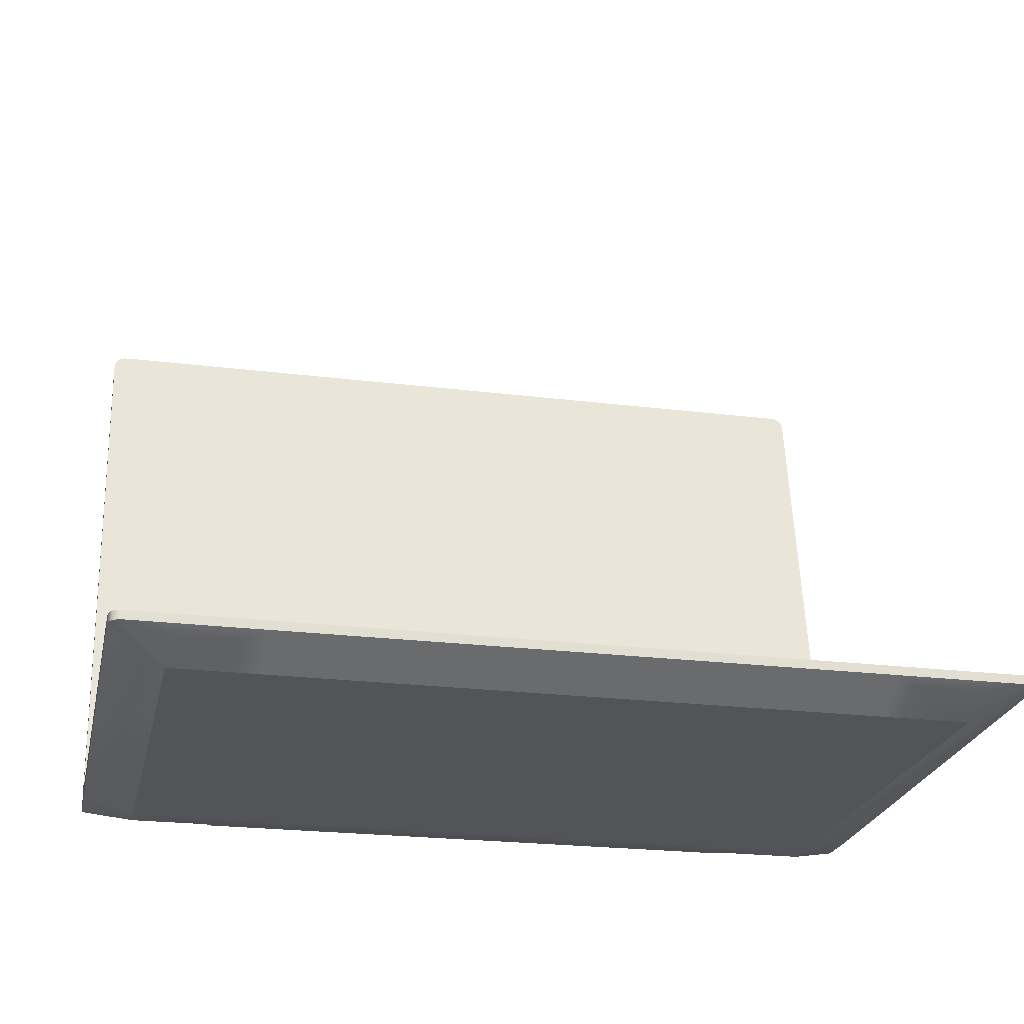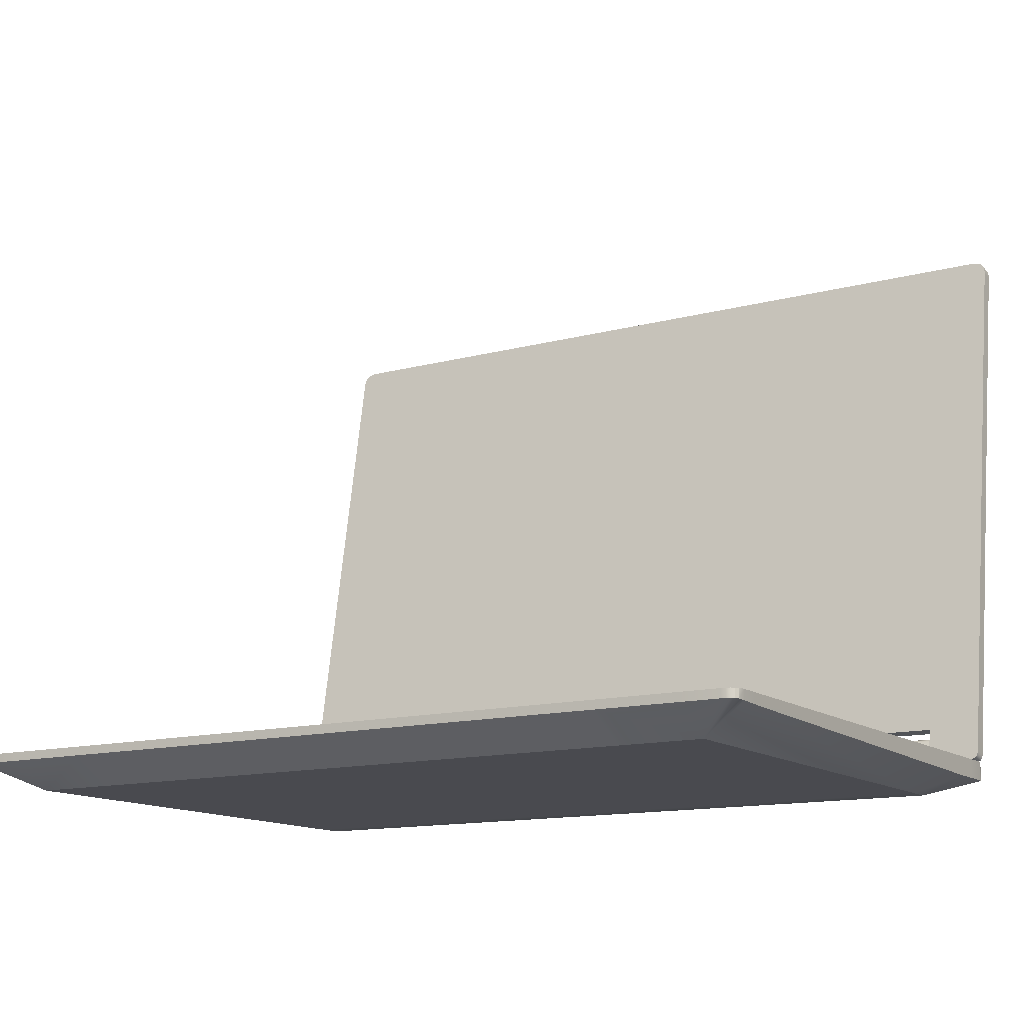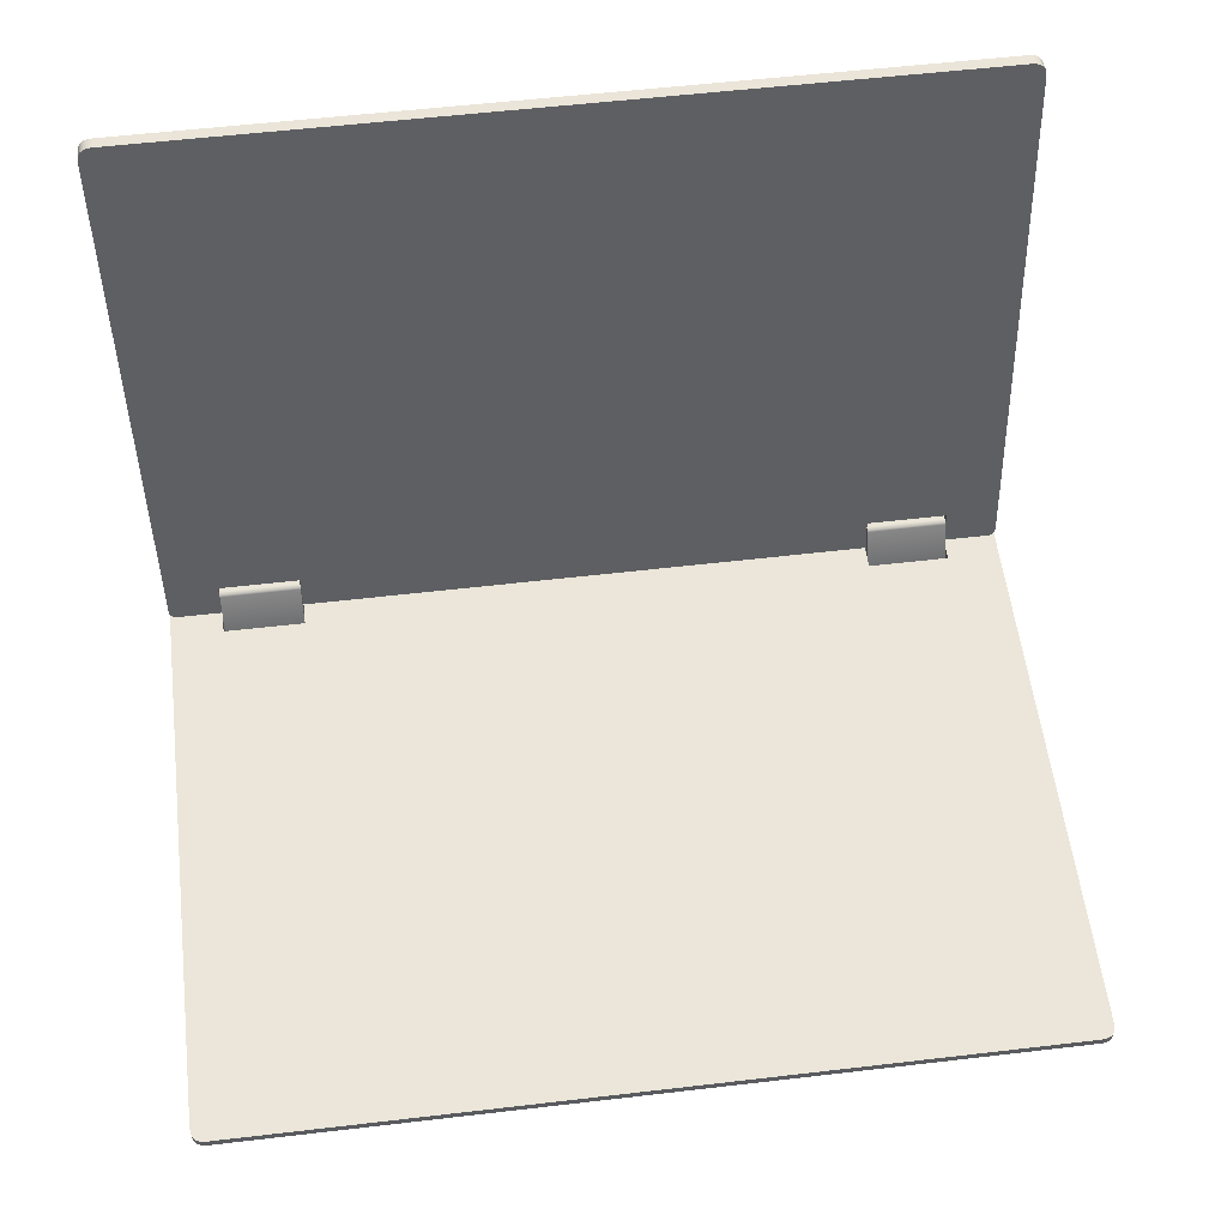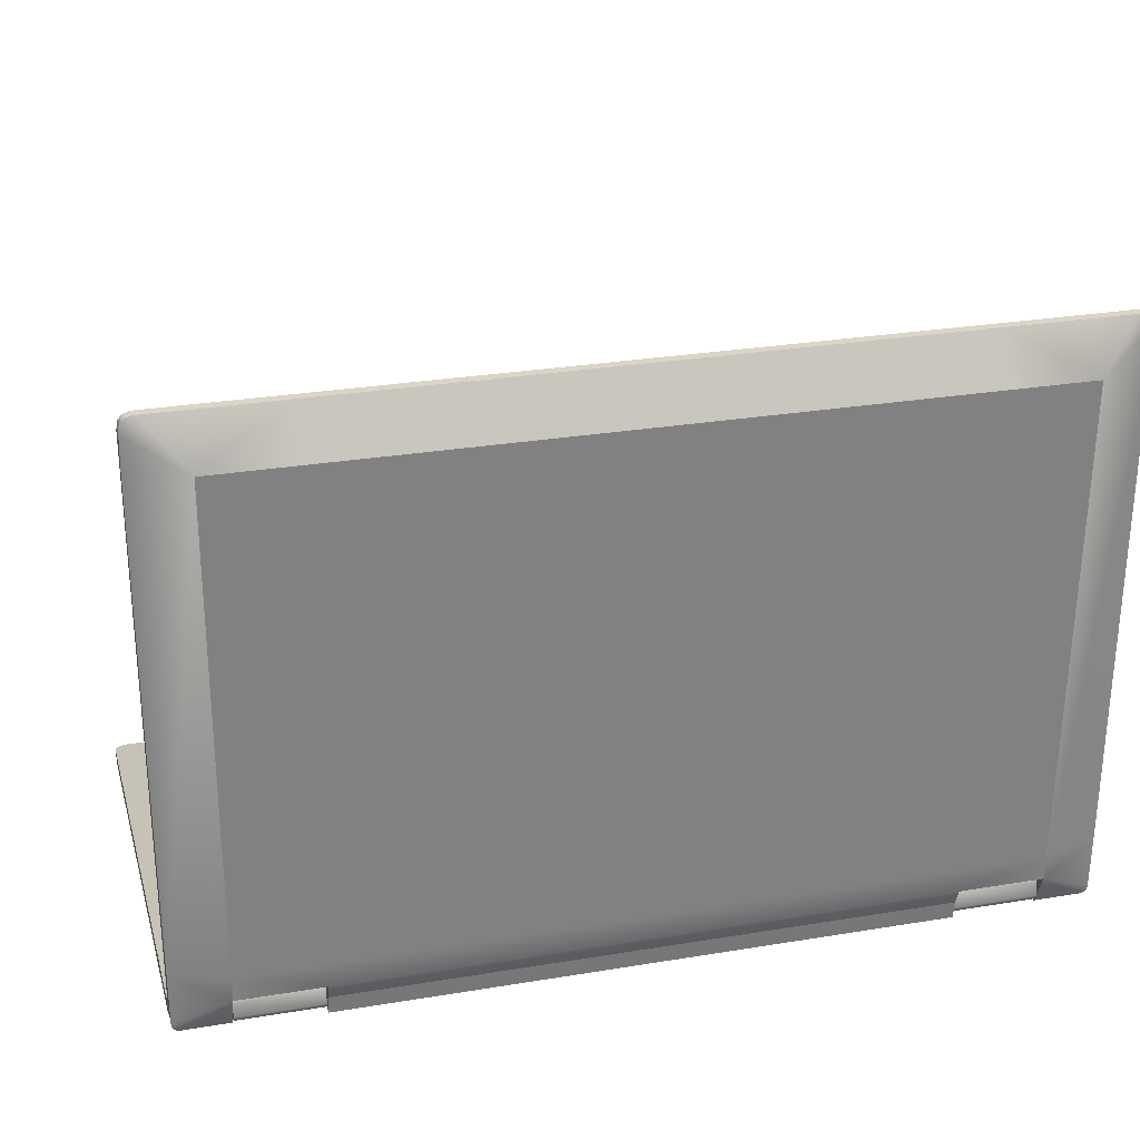
<metadata>
{"format":"obj","ext":"obj","renderer":"f3d","projection":"perspective","resolution":1024,"background":"white","views":[{"elev":-23.2,"azim":-11.6,"up":"+Y"},{"elev":-13.5,"azim":31.7,"up":"+Y"},{"elev":56.3,"azim":-6.6,"up":"+Y"},{"elev":29.6,"azim":-14.1,"up":"+Z"}]}
</metadata>
<code>
o Lenovo_laptop
v -0.2113 0.01522 0.1946
v -0.2156 0.01522 -0.06419
v -0.1943 0.01522 0.1945
v -0.196 0.01522 -0.06432
v -0.1595 0.01522 -0.06457
v -0.1577 0.01522 0.1942
v -0.2195 0.01522 -0.04854
v -0.1959 0.01522 -0.0487
v -0.1594 0.01522 -0.04894
v -0.1959 -0 -0.0487
v -0.2195 0.006578 -0.04854
v -0.2156 0.006578 -0.06419
v -0.196 0.006578 -0.06432
v -0.2176 0.01109 0.1879
v -0.1943 0.0114 0.1945
v -0.1577 0.0114 0.1942
v -0.1594 -0 -0.04894
v -0.2179 0.01522 0.1881
v -0.2113 0.0114 0.1946
v -0.2172 0.01522 0.1917
v -0.2162 0.01522 0.193
v -0.2149 0.01522 0.1939
v -0.2133 0.01522 0.1944
v -0.2133 0.01139 0.1944
v -0.2149 0.01136 0.1939
v -0.2162 0.01132 0.193
v -0.2172 0.01126 0.1917
v -0.2196 0.01522 -0.06021
v -0.2196 0.006578 -0.06021
v -0.2168 0.01522 -0.06407
v -0.2178 0.01522 -0.06374
v -0.2186 0.01522 -0.06318
v -0.2191 0.01522 -0.06241
v -0.2195 0.01522 -0.06142
v -0.2195 0.006578 -0.06142
v -0.2191 0.006578 -0.06241
v -0.2186 0.006578 -0.06318
v -0.2178 0.006578 -0.06374
v -0.2168 0.006578 -0.06407
v -0.1943 0.01522 0.1879
v -0.218 0.01522 0.175
v -0.1944 -0 0.1749
v -0.218 0.01048 0.175
v -0.1579 -0 0.1746
v -0.1944 0.01522 0.1749
v -0.1579 0.01522 0.1746
v -0.1594 0.01522 -0.05675
v -0.1594 0.003289 -0.05675
v -0.1594 0.01522 -0.06066
v -0.1595 0.003758 -0.06457
v 0.1594 0.01522 0.1855
v 0.1358 0.01522 0.1857
v 0.1357 0.01522 0.1727
v 0.1593 0.01522 0.1725
v 0.1537 0.01522 -0.06665
v 0.1341 0.01522 -0.06652
v 0.1341 0.006578 -0.06652
v 0.1537 0.006578 -0.06665
v 0.1358 0.01522 0.1923
v 0.09929 0.01522 0.1925
v 0.09916 0.01522 0.1729
v 0.1358 0.0114 0.1923
v 0.09929 0.0114 0.1925
v 0.1342 0.01522 -0.0509
v 0.1577 0.01522 -0.06273
v 0.1578 0.01522 -0.05106
v 0.09762 0.01522 -0.05847
v 0.09767 0.01522 -0.05066
v 0.1578 0.006578 -0.05106
v 0.1342 -0 -0.0509
v 0.1357 -0 0.1727
v 0.1593 0.01048 0.1725
v 0.1591 0.01109 0.1854
v 0.09767 -0 -0.05066
v 0.09916 -0 0.1729
v 0.1528 0.01522 0.1922
v 0.1528 0.0114 0.1922
v 0.09756 0.01522 -0.06628
v 0.09762 0.003289 -0.05847
v 0.1577 0.006578 -0.06273
v 0.1548 0.01522 0.192
v 0.1548 0.01139 0.192
v 0.1565 0.01522 0.1914
v 0.1565 0.01136 0.1914
v 0.1578 0.01522 0.1905
v 0.1578 0.01132 0.1905
v 0.1587 0.01522 0.1892
v 0.1587 0.01126 0.1892
v 0.1592 0.01522 0.1876
v 0.1587 0.01123 0.1892
v 0.155 0.006578 -0.06655
v 0.155 0.01522 -0.06655
v 0.1559 0.006578 -0.06623
v 0.1559 0.01522 -0.06623
v 0.1567 0.006578 -0.06568
v 0.1567 0.01522 -0.06568
v 0.1573 0.006578 -0.06492
v 0.1573 0.01522 -0.06492
v 0.1576 0.006578 -0.06393
v 0.1576 0.01522 -0.06393
v 0.09759 0.01522 -0.06237
v 0.09756 0.003758 -0.06628
v -0.1958 -0 -0.03769
v -0.1593 -0 -0.03793
v 0.1579 0.006592 -0.04005
v 0.1343 0.01522 -0.03989
v 0.1579 0.01522 -0.04005
v 0.09774 0.01522 -0.03965
v -0.2194 0.01522 -0.03753
v -0.2194 0.006592 -0.03753
v -0.1958 0.01522 -0.03769
v -0.1593 0.01522 -0.03793
v 0.1343 -0 -0.03989
v 0.09774 -0 -0.03965
v -0.1959 0.004302 -0.06039
v -0.1958 0.009035 -0.05223
v -0.1959 0.02451 -0.06587
v -0.1959 0.02704 -0.06412
v -0.1959 0.02658 -0.06526
v -0.1959 0.02574 -0.06585
v -0.1959 0.02675 -0.06042
v -0.1959 0.02727 -0.06186
v -0.1959 0.02595 -0.05991
v -0.1958 0.005346 -0.05421
v -0.1958 0.005789 -0.05282
v -0.1958 0.006552 -0.05203
v -0.1958 0.007634 -0.05183
v -0.1959 0.00586 -0.0626
v -0.1959 0.004533 -0.06188
v -0.1959 0.008086 -0.05974
v -0.1959 0.02471 -0.06331
v -0.1959 0.02494 -0.06213
v -0.1958 0.008974 -0.05524
v -0.1597 0.004302 -0.06064
v -0.1597 0.004533 -0.06212
v -0.1597 0.00586 -0.06284
v -0.1597 0.02595 -0.06016
v -0.1597 0.02675 -0.06066
v -0.1597 0.02494 -0.06237
v -0.1597 0.02727 -0.0621
v -0.1598 0.02704 -0.06436
v -0.1598 0.02471 -0.06355
v -0.1598 0.02658 -0.0655
v -0.1598 0.02574 -0.06609
v -0.1598 0.02451 -0.06611
v -0.1597 0.008086 -0.05998
v -0.1597 0.005346 -0.05445
v -0.1597 0.008974 -0.05548
v -0.1597 0.005789 -0.05306
v -0.1597 0.006552 -0.05227
v -0.1597 0.007634 -0.05207
v -0.1597 0.009035 -0.05247
v 0.134 0.004302 -0.06259
v 0.134 0.004533 -0.06408
v 0.09788 0.004533 -0.06384
v 0.09789 0.004302 -0.06235
v 0.134 0.00586 -0.0648
v 0.09788 0.00586 -0.06456
v 0.134 0.02595 -0.06211
v 0.134 0.02675 -0.06262
v 0.134 0.02494 -0.06433
v 0.134 0.02727 -0.06406
v 0.134 0.02704 -0.06631
v 0.134 0.02471 -0.0655
v 0.134 0.02658 -0.06746
v 0.134 0.02574 -0.06804
v 0.134 0.02451 -0.06807
v 0.134 0.008086 -0.06194
v 0.1341 0.005346 -0.05641
v 0.1341 0.008974 -0.05744
v 0.1341 0.005789 -0.05502
v 0.1341 0.006552 -0.05423
v 0.1341 0.007634 -0.05403
v 0.1341 0.009035 -0.05443
v 0.09794 0.005346 -0.05616
v 0.09795 0.005789 -0.05478
v 0.09786 0.02451 -0.06783
v 0.09787 0.02704 -0.06607
v 0.09786 0.02658 -0.06722
v 0.09786 0.02574 -0.0678
v 0.09789 0.02675 -0.06238
v 0.09788 0.02727 -0.06382
v 0.0979 0.02595 -0.06187
v 0.09795 0.006552 -0.05398
v 0.09795 0.007634 -0.05379
v 0.09795 0.009035 -0.05419
v 0.09788 0.02494 -0.06409
v 0.09788 0.02471 -0.06526
v 0.0979 0.008086 -0.0617
v 0.09793 0.008974 -0.0572
v -0.2133 0.2701 -0.1091
v -0.2156 0.01522 -0.06419
v -0.1963 0.2701 -0.1093
v -0.196 0.01522 -0.06432
v -0.1595 0.01522 -0.06457
v -0.1595 0.01856 -0.06515
v -0.1595 0.0167 -0.06483
v -0.1595 0.01559 -0.06463
v -0.1598 0.2701 -0.1095
v -0.2196 0.0306 -0.06688
v -0.196 0.0306 -0.06703
v -0.1595 0.0306 -0.06728
v -0.196 0.03168 -0.0609
v -0.2196 0.03168 -0.06074
v -0.2156 0.0163 -0.05806
v -0.196 0.0163 -0.05819
v -0.2198 0.2646 -0.1021
v -0.1963 0.2711 -0.1034
v -0.1597 0.2711 -0.1037
v -0.1594 0.01778 -0.05869
v -0.1594 0.01963 -0.05902
v -0.1594 0.01667 -0.0585
v -0.1594 0.0163 -0.05843
v -0.1594 0.03168 -0.06114
v -0.2199 0.2636 -0.108
v -0.2133 0.2711 -0.1033
v -0.2197 0.2656 -0.1083
v -0.2192 0.2672 -0.1086
v -0.2182 0.2685 -0.1088
v -0.217 0.2694 -0.109
v -0.2153 0.2699 -0.1091
v -0.2153 0.2709 -0.1033
v -0.2169 0.2704 -0.1032
v -0.2182 0.2695 -0.103
v -0.2191 0.2682 -0.1028
v -0.2197 0.2666 -0.1025
v -0.2196 0.01911 -0.06485
v -0.2196 0.02019 -0.05872
v -0.2168 0.01533 -0.0642
v -0.2178 0.01565 -0.06425
v -0.2186 0.01619 -0.06434
v -0.2192 0.01695 -0.06447
v -0.2195 0.01792 -0.06464
v -0.2194 0.019 -0.05851
v -0.2191 0.01803 -0.05834
v -0.2186 0.01727 -0.05821
v -0.2178 0.01673 -0.05812
v -0.2168 0.0164 -0.05807
v -0.1963 0.2636 -0.1081
v -0.1597 0.2636 -0.1084
v -0.1963 0.2646 -0.1023
v -0.1597 0.2646 -0.1025
v -0.2092 0.05939 -0.06574
v -0.196 0.05939 -0.06582
v -0.1595 0.05939 -0.06607
v -0.1597 0.2594 -0.1016
v -0.1962 0.2594 -0.1014
v -0.2094 0.2594 -0.1013
v 0.1574 0.2636 -0.1105
v 0.1338 0.2636 -0.1103
v 0.1341 0.0306 -0.06924
v 0.1577 0.0306 -0.06939
v 0.1537 0.01522 -0.06665
v 0.1341 0.01522 -0.06652
v 0.1341 0.0163 -0.06039
v 0.1538 0.0163 -0.06052
v 0.09756 0.0167 -0.06654
v 0.09756 0.01856 -0.06687
v 0.09756 0.01559 -0.06635
v 0.09756 0.01522 -0.06628
v 0.1338 0.2701 -0.1115
v 0.09726 0.2701 -0.1112
v 0.09727 0.2636 -0.1101
v 0.1338 0.2711 -0.1056
v 0.0973 0.2711 -0.1054
v 0.1577 0.01911 -0.06737
v 0.09755 0.0306 -0.06899
v 0.1473 0.05939 -0.06811
v 0.1341 0.05939 -0.06802
v 0.1339 0.2594 -0.1036
v 0.1471 0.2594 -0.1036
v 0.1574 0.2646 -0.1046
v 0.1577 0.03168 -0.06326
v 0.0976 0.01963 -0.06073
v 0.0976 0.01778 -0.06041
v 0.0976 0.01667 -0.06021
v 0.0976 0.0163 -0.06015
v 0.09756 0.05939 -0.06778
v 0.09732 0.2594 -0.1033
v 0.1508 0.2701 -0.1116
v 0.1509 0.2711 -0.1057
v 0.1341 0.03168 -0.0631
v 0.09759 0.03168 -0.06286
v 0.1577 0.02019 -0.06123
v 0.1528 0.2699 -0.1116
v 0.1529 0.2709 -0.1057
v 0.1545 0.2694 -0.1115
v 0.1545 0.2704 -0.1056
v 0.1558 0.2685 -0.1113
v 0.1558 0.2695 -0.1055
v 0.1567 0.2672 -0.1111
v 0.1567 0.2682 -0.1053
v 0.1572 0.2656 -0.1108
v 0.1573 0.2666 -0.105
v 0.155 0.0164 -0.06055
v 0.155 0.01533 -0.06668
v 0.156 0.01673 -0.06061
v 0.1559 0.01565 -0.06674
v 0.1567 0.01727 -0.06071
v 0.1567 0.01619 -0.06685
v 0.1573 0.01803 -0.06085
v 0.1573 0.01695 -0.06698
v 0.1576 0.019 -0.06102
v 0.1576 0.01792 -0.06716
v 0.09731 0.2646 -0.1042
v 0.1339 0.2646 -0.1045
f 54 53 52 51
f 58 57 56 55
f 61 60 52 53
f 3 6 40
f 186 174 159 183
f 8 28 7
f 49 101 78 5
f 289 290 292 291
f 6 46 45 40
f 245 244 203 214
f 187 161 170 190
f 112 108 68 9
f 10 12 13
f 211 210 275 274
f 143 144 120 119
f 70 64 56 57
f 178 163 165 179
f 79 67 68 74
f 212 213 277 276
f 43 41 109 110
f 83 84 86 85
f 176 156 153 169
f 50 48 47 49
f 103 104 44 42
f 91 92 94 93
f 144 145 117 120
f 95 96 98 97
f 37 36 33 32
f 99 100 65 80
f 8 4 2
f 38 39 12
f 12 10 38
f 2 30 31
f 31 8 2
f 36 37 38
f 38 10 36
f 31 32 33
f 33 8 31
f 29 35 36
f 36 10 29
f 33 34 28
f 28 8 33
f 10 11 29
f 18 20 40
f 42 27 14
f 1 3 40
f 42 15 19
f 22 23 1
f 1 40 22
f 19 24 25
f 25 42 19
f 20 21 22
f 22 40 20
f 25 26 27
f 27 42 25
f 106 53 54 107
f 42 14 43
f 107 54 72 105
f 71 62 63 75
f 104 114 75 44
f 9 68 67 47
f 257 197 196 258
f 102 101 67 79
f 280 281 286 285
f 79 48 50 102
f 49 5 50
f 265 264 261 262
f 93 94 96 95
f 14 27 20 18
f 59 52 60
f 1 19 15 3
f 64 66 65
f 110 11 10 103
f 43 14 18 41
f 135 129 128 136
f 103 10 17 104
f 16 6 3 15
f 70 57 58
f 11 7 28 29
f 133 116 123 132
f 10 8 9 17
f 10 13 4 8
f 1 23 24 19
f 23 22 25 24
f 87 85 86 88
f 87 88 90
f 189 188 177 158
f 87 90 89
f 12 39 30 2
f 239 240 202 201
f 38 37 32 31
f 209 242 305 265
f 36 35 34 33
f 150 151 127 126
f 64 55 56
f 93 70 58
f 58 91 93
f 55 64 94
f 94 92 55
f 97 70 93
f 93 95 97
f 94 64 98
f 98 96 94
f 80 70 97
f 97 99 80
f 98 64 65
f 65 100 98
f 70 80 69
f 51 52 87
f 87 89 51
f 88 71 73
f 73 90 88
f 76 52 59
f 71 77 62
f 83 52 76
f 76 81 83
f 77 71 84
f 84 82 77
f 87 52 83
f 83 85 87
f 84 71 88
f 88 86 84
f 181 183 159 160
f 71 72 73
f 22 21 26 25
f 12 2 4 13
f 256 255 254 253
f 39 38 31 30
f 244 243 204 203
f 101 102 78
f 113 105 72 71
f 114 113 71 75
f 6 60 61 46
f 72 54 51 73
f 239 193 199 240
f 106 107 66 64
f 287 288 290 289
f 250 251 267 263
f 245 214 283 278
f 142 139 132 131
f 110 109 7 11
f 111 112 9 8
f 21 20 27 26
f 152 137 123 116
f 138 121 123 137
f 123 121 132
f 121 122 132
f 188 187 182 178
f 118 119 131
f 119 120 131
f 168 157 167 164
f 120 117 131
f 168 170 169 153
f 129 115 130
f 128 129 130
f 124 125 133
f 125 126 133
f 126 127 133
f 127 116 133
f 170 161 159 174
f 110 103 42 43
f 134 147 149
f 125 124 149
f 141 143 119 118
f 177 167 157 158
f 155 158 157 154
f 180 166 167 177
f 152 116 127 151
f 184 172 173 185
f 186 185 173 174
f 63 62 59 60
f 137 139 138
f 138 139 140
f 90 73 51 89
f 141 142 143
f 143 142 144
f 130 131 117 128
f 144 142 145
f 131 132 122 118
f 135 146 134
f 136 146 135
f 147 148 149
f 149 148 150
f 150 148 151
f 151 148 152
f 130 115 124 133
f 140 141 118 122
f 139 148 133 132
f 138 140 122 121
f 35 29 28 34
f 252 251 250 249
f 156 155 154 153
f 182 162 163 178
f 149 150 126 125
f 159 161 160
f 160 161 162
f 142 141 140 139
f 163 164 165
f 165 164 166
f 166 164 167
f 189 156 175 190
f 154 168 153
f 157 168 154
f 169 170 171
f 171 170 172
f 172 170 173
f 173 170 174
f 190 186 183 187
f 176 175 156
f 134 149 124 115
f 171 176 169
f 190 170 168 189
f 188 164 161 187
f 42 44 16 15
f 278 283 282 269
f 109 111 8 7
f 41 18 40 45
f 70 74 68 64
f 146 142 131 130
f 179 165 166 180
f 183 181 187
f 181 182 187
f 164 163 162 161
f 178 179 188
f 179 180 188
f 146 136 145 142
f 180 177 188
f 146 148 147 134
f 155 156 189
f 158 155 189
f 175 176 190
f 176 184 190
f 184 185 190
f 185 186 190
f 148 139 137 152
f 176 171 172 184
f 145 136 128 117
f 189 168 164 188
f 76 59 62 77
f 41 45 111 109
f 134 115 129 135
f 104 17 74 114
f 79 74 17 48
f 81 82 84 83
f 306 264 265 305
f 191 216 208 193
f 256 253 296 295
f 201 227 200
f 148 146 130 133
f 217 215 207 226
f 69 80 65 66
f 191 221 222 216
f 283 214 211 274
f 209 265 262 199
f 203 205 206
f 273 284 266 252
f 282 251 254 255
f 209 199 193 208
f 203 206 194 201
f 274 275 257 258
f 283 274 258 267
f 257 259 198 197
f 47 67 101 49
f 285 286 288 287
f 70 69 105 113
f 291 292 294 293
f 273 252 249 272
f 293 294 272 249
f 78 102 50 5
f 295 296 298 297
f 221 220 223 222
f 235 234 233 232
f 301 302 304 303
f 303 304 266 284
f 201 194 192
f 237 238 205
f 205 203 237
f 192 229 230
f 230 201 192
f 235 236 237
f 237 203 235
f 230 231 232
f 232 201 230
f 228 234 235
f 235 203 228
f 232 233 227
f 227 201 232
f 203 204 228
f 45 46 112 111
f 250 263 262 261
f 215 217 218
f 218 239 215
f 225 226 207
f 207 241 225
f 191 193 239
f 241 208 216
f 220 221 191
f 191 239 220
f 216 222 223
f 223 241 216
f 218 219 220
f 220 239 218
f 223 224 225
f 225 241 223
f 269 282 273 268
f 108 106 64 68
f 202 240 263 267
f 16 63 60 6
f 241 207 248
f 248 247 241
f 207 204 243
f 243 248 207
f 200 215 239 201
f 205 192 194 206
f 212 276 275 210
f 16 44 75 63
f 282 283 267 251
f 251 252 266
f 247 246 242 241
f 260 277 213 195
f 204 207 215 200
f 107 105 69 66
f 260 195 198 259
f 58 55 92 91
f 181 160 162 182
f 97 98 100 99
f 282 255 256
f 280 261 264 281
f 276 277 260 259
f 275 276 259 257
f 203 201 202 214
f 214 202 196 211
f 210 197 198 212
f 204 200 227 228
f 212 198 195 213
f 238 237 230 229
f 299 300 302 301
f 220 219 224 223
f 219 218 225 224
f 218 217 226 225
f 76 77 82 81
f 205 238 229 192
f 297 298 300 299
f 237 236 231 230
f 236 235 232 231
f 234 228 227 233
f 211 196 197 210
f 251 253 254
f 297 282 256
f 256 295 297
f 253 251 298
f 298 296 253
f 301 282 297
f 297 299 301
f 298 251 302
f 302 300 298
f 284 282 301
f 301 303 284
f 302 251 266
f 266 304 302
f 282 284 273
f 108 61 53 106
f 46 61 108 112
f 241 242 209 208
f 240 199 262 263
f 249 250 291
f 291 293 249
f 292 306 272
f 272 294 292
f 280 250 261
f 306 281 264
f 287 250 280
f 280 285 287
f 281 306 288
f 288 286 281
f 291 250 287
f 287 289 291
f 288 306 292
f 292 290 288
f 48 17 9 47
f 74 70 113 114
f 196 202 267 258
f 279 305 242 246
f 306 270 271
f 271 272 306
f 272 271 268
f 268 273 272
f 270 306 305 279
f 247 244 245 246
f 245 278 279 246
f 270 269 268 271
f 247 248 243 244
f 270 279 278 269

</code>
